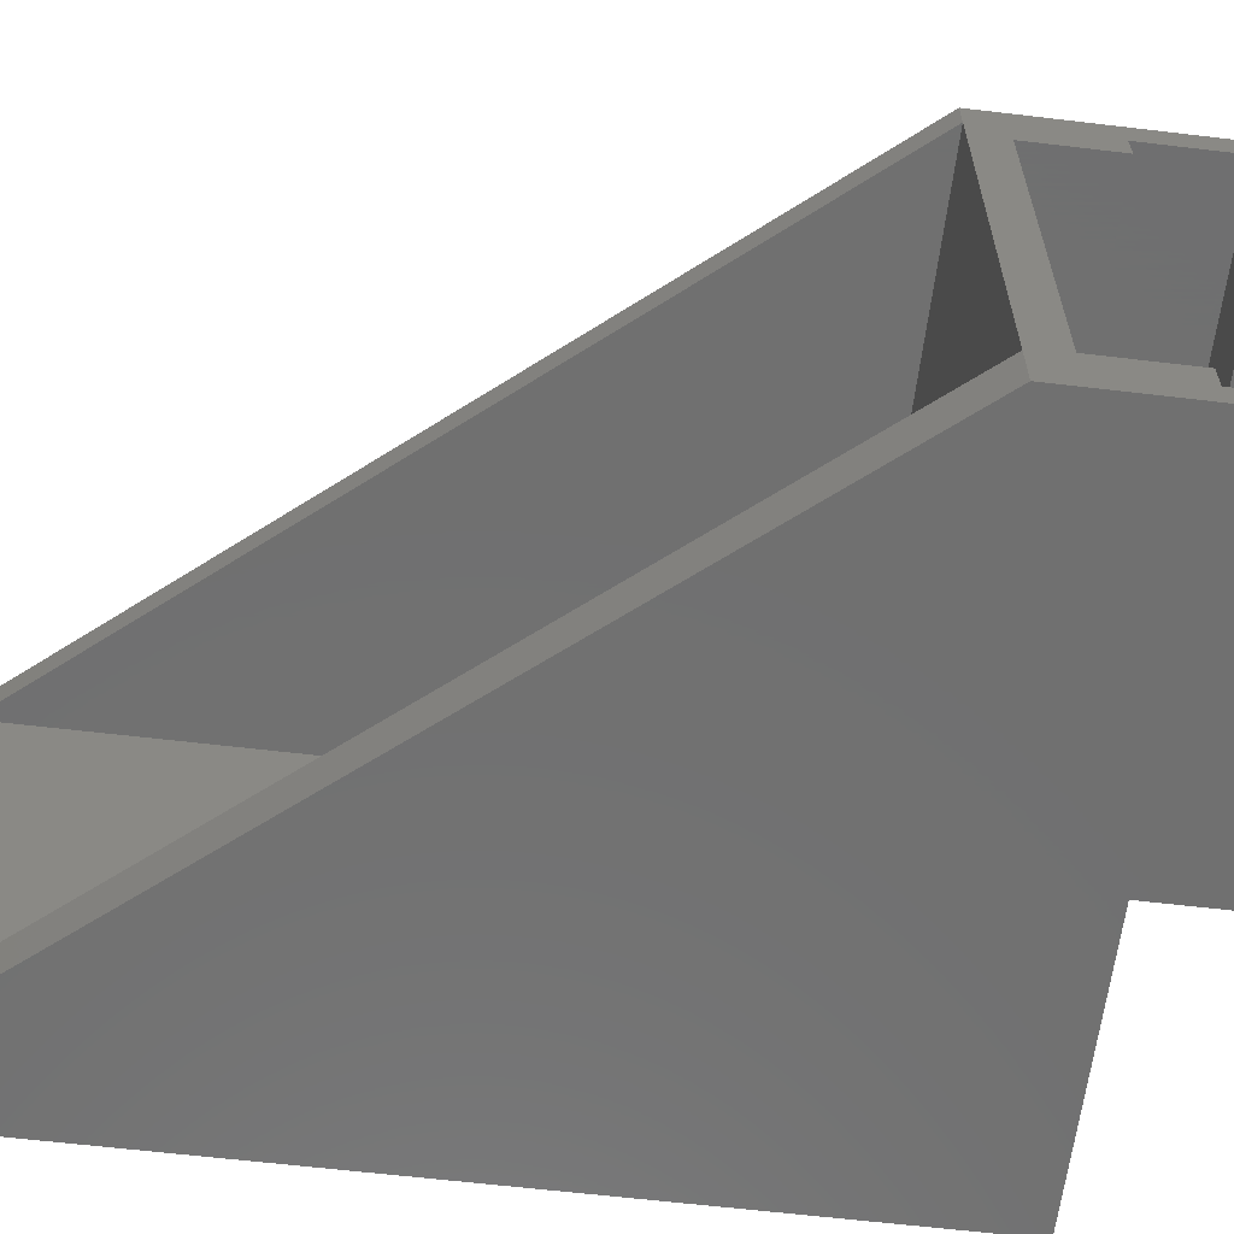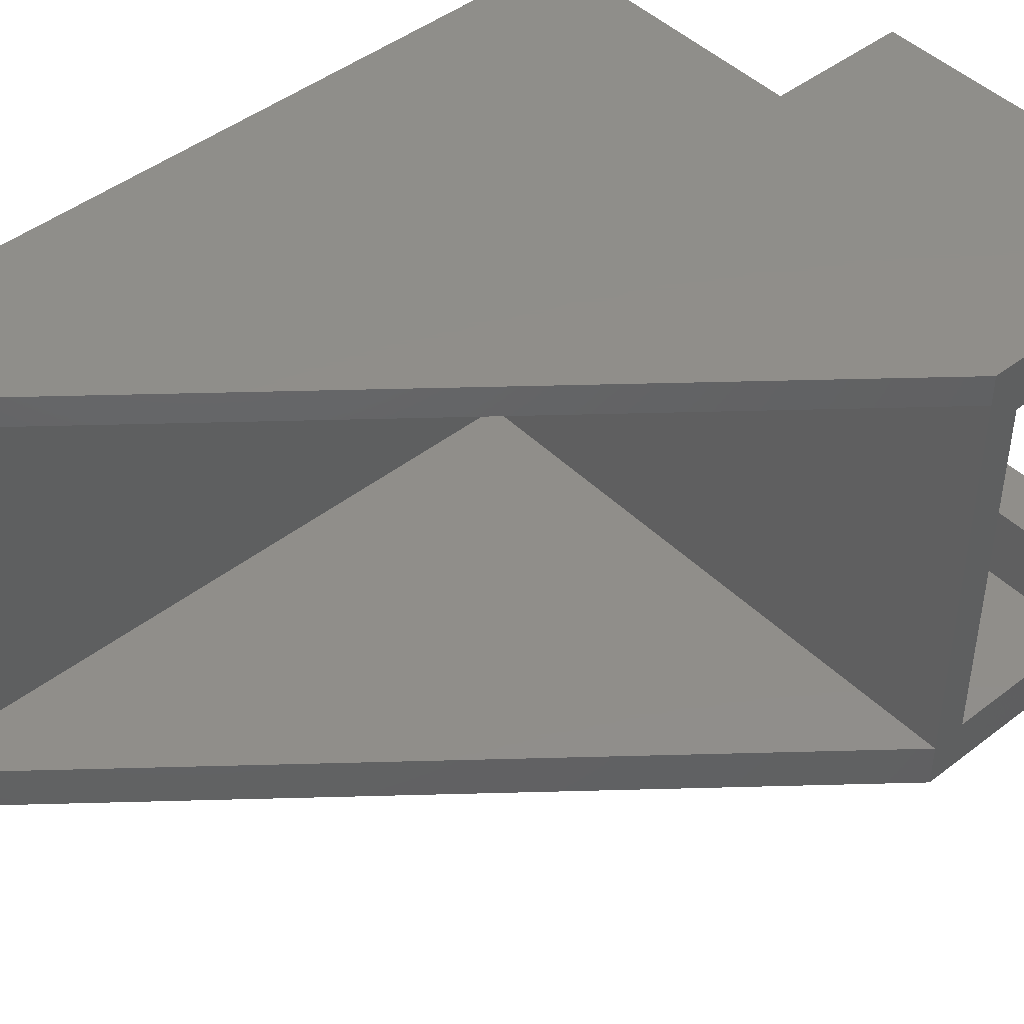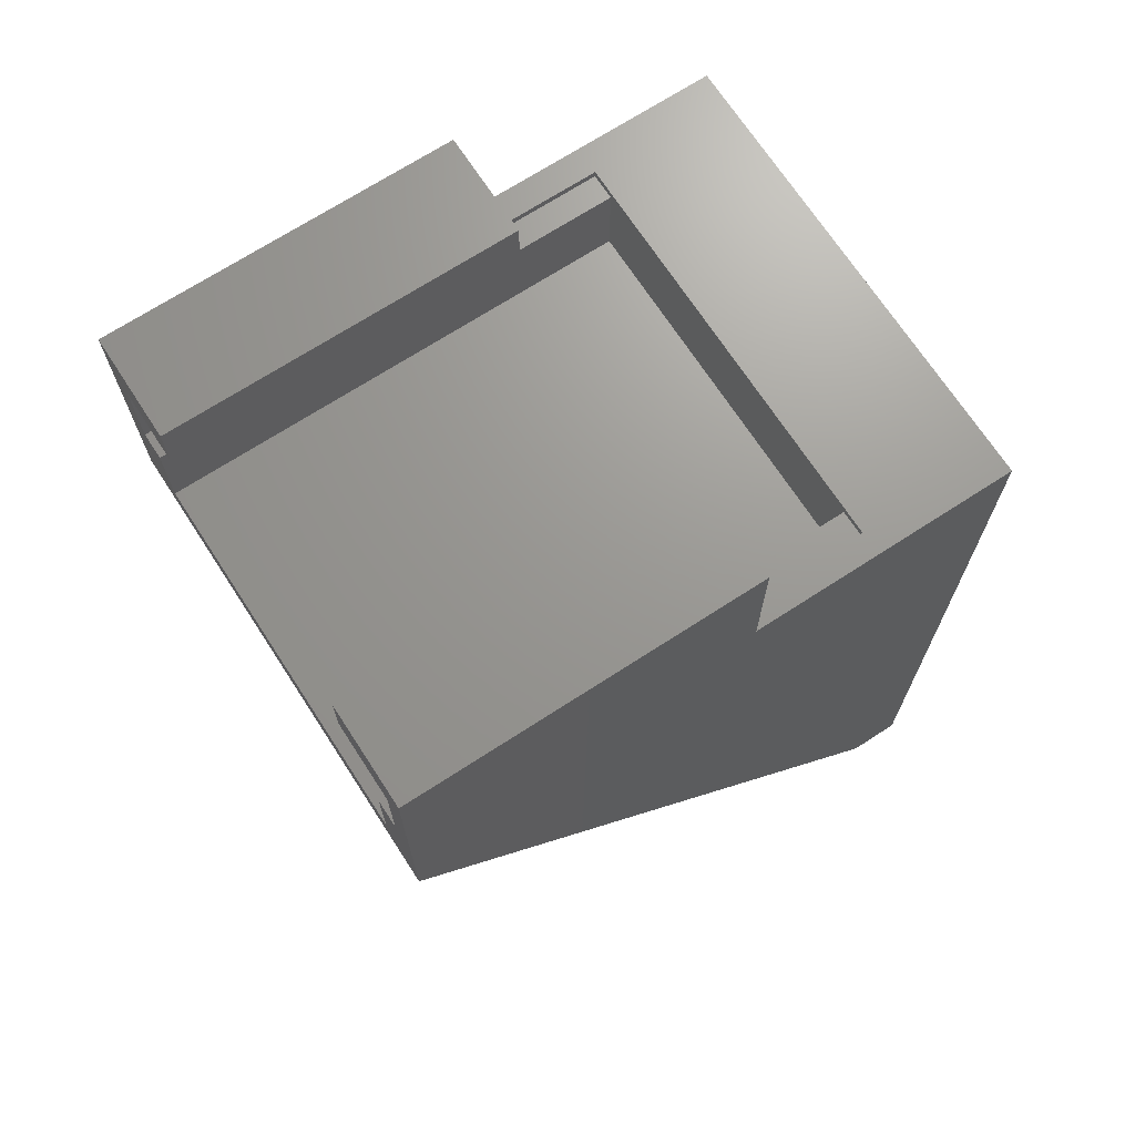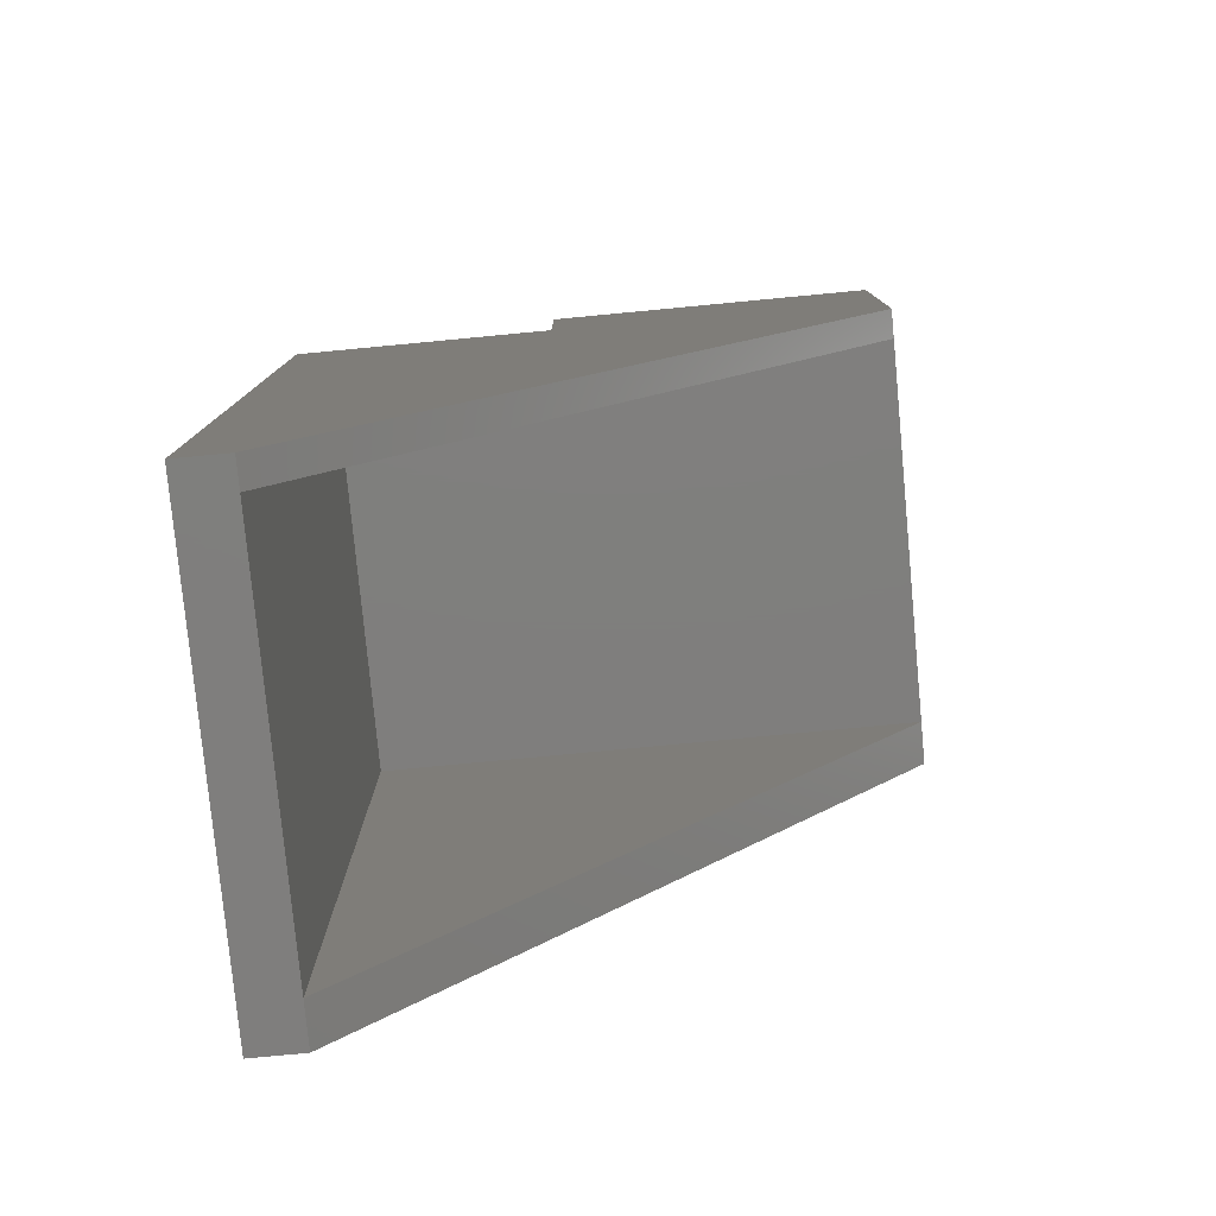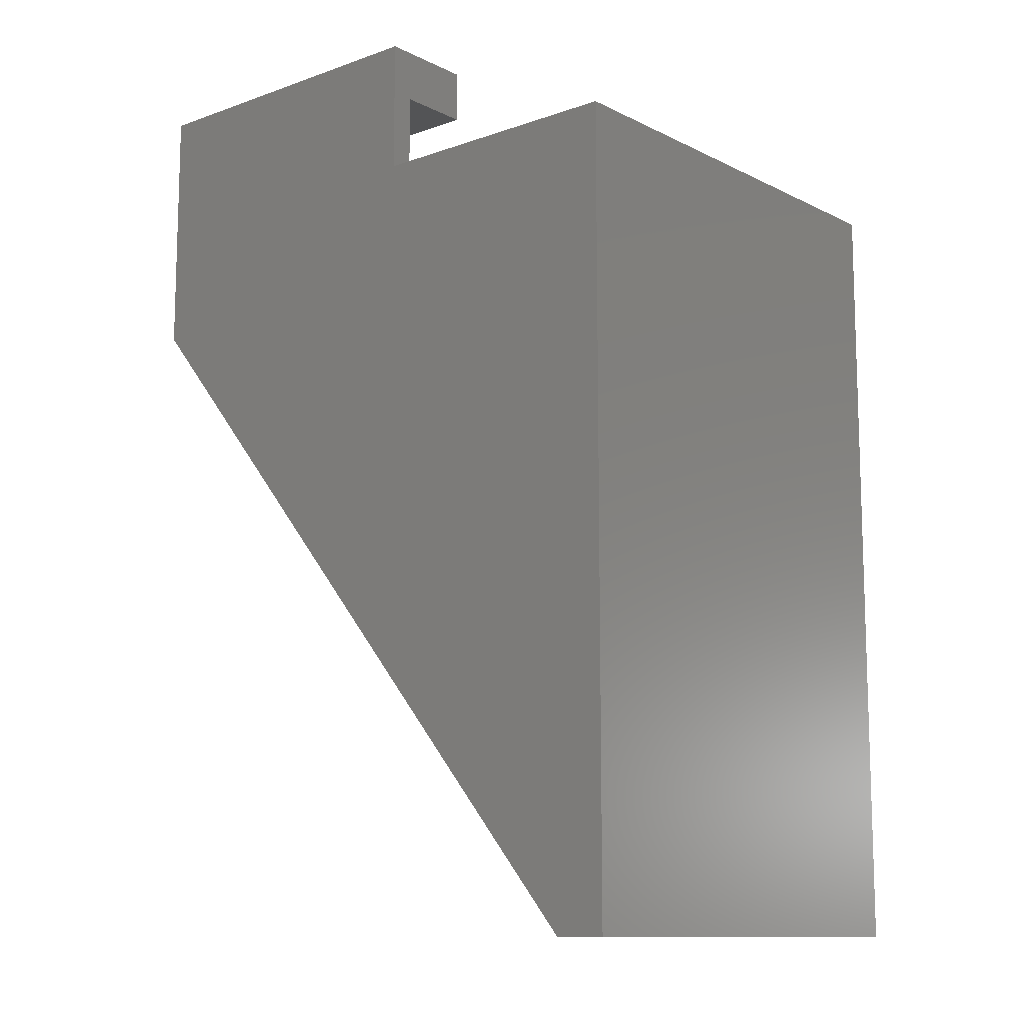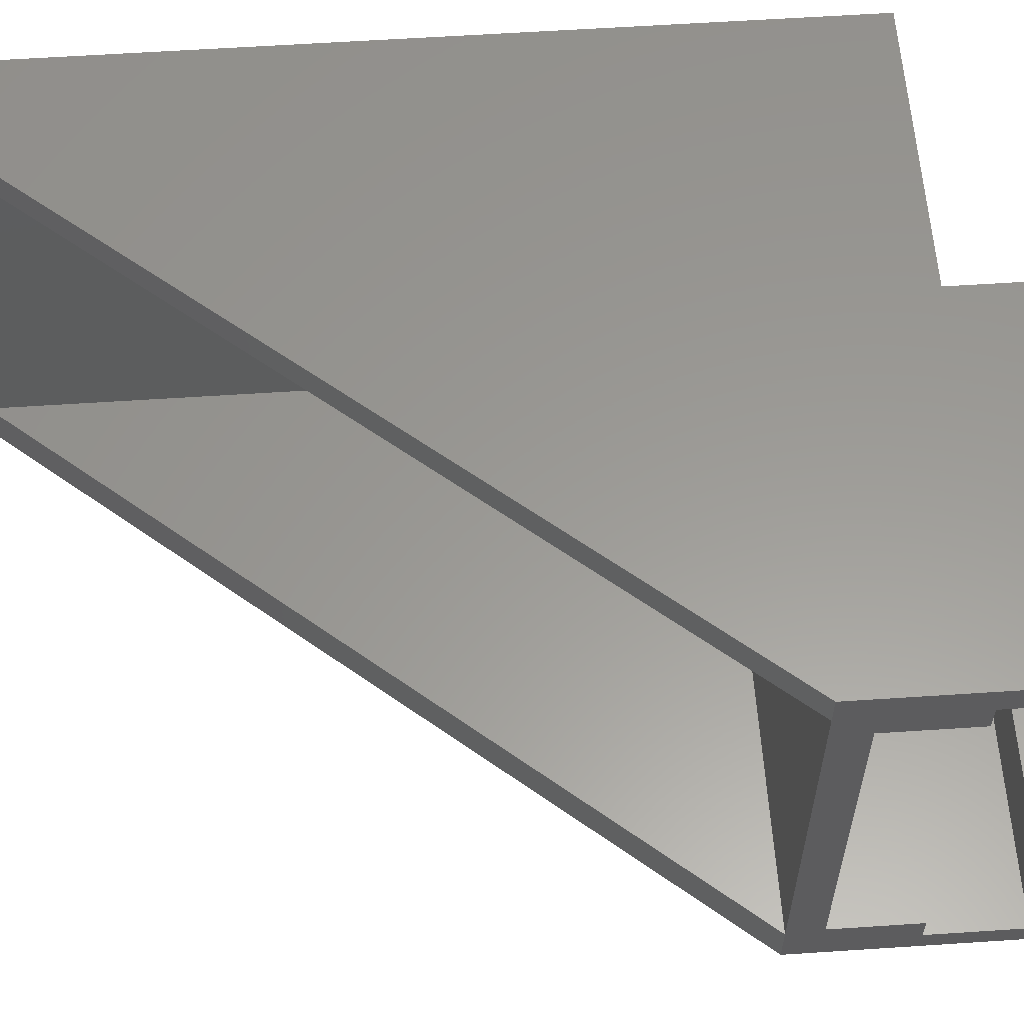
<metadata>
{"format":"stl","ext":"stl","renderer":"f3d","projection":"perspective","resolution":1024,"background":"white","views":[{"elev":-62.1,"azim":83.1,"up":"+Z"},{"elev":45.3,"azim":48.2,"up":"+Z"},{"elev":70.0,"azim":147.0,"up":"+Y"},{"elev":-78.6,"azim":5.4,"up":"+Y"},{"elev":-11.5,"azim":-139.6,"up":"+Y"},{"elev":59.5,"azim":86.1,"up":"+Z"}]}
</metadata>
<code>
# stl→obj: 50 verts, 96 faces
v 3.5 -17.31 3
v 3.5 -62 3
v 41 -17.31 3
v 41 -17.31 29.5
v 3.5 -17.31 29.5
v 3.5 -62 29.5
v 41 -17.31 31.5
v 3.5 -62 31.5
v 41 -17.31 0
v 3.5 -62 0
v 41 -9.5 1.6
v 41 -9.5 3.35
v 41 -15.1 3.35
v 41 -15.1 15.6
v 41 -15.1 27.85
v 41 -9.5 29.6
v 41 -3.5 29.6
v 41 0 31.5
v 41 -3.5 24.6
v 41 0 24.6
v 41 -9.5 27.85
v 41 -3.5 6.6
v 41 -3.5 1.6
v 41 0 6.6
v 41 0 0
v 0 -62 0
v 0 -62 31.5
v 18 0 0
v 18 0 6.6
v 18 0 24.6
v 18 0 31.5
v 18 -9 31.5
v 18 -9 29.6
v 18 -3.5 29.6
v 18 -3.5 24.6
v 18 -3.5 6.6
v 18 -3.5 1.6
v 18 -9 0
v 18 -9 1.6
v 0 -9 0
v 9.5 -9 1.6
v 0 -9 31.5
v 9.5 -9 29.6
v 9.5 -9.5 29.6
v 9.5 -9.5 1.6
v 9.5 -9.5 27.85
v 9.5 -9.5 3.35
v 9.5 -15.1 27.85
v 9.5 -15.1 15.6
v 9.5 -15.1 3.35
f 1 2 3
f 4 5 3
f 3 5 1
f 4 6 5
f 5 6 1
f 1 6 2
f 7 8 4
f 4 8 6
f 3 2 9
f 9 2 10
f 3 9 11
f 3 11 12
f 3 12 13
f 3 13 14
f 3 14 15
f 3 15 4
f 4 16 7
f 7 16 17
f 7 17 18
f 18 17 19
f 18 19 20
f 21 16 15
f 15 16 4
f 22 23 24
f 24 23 25
f 23 11 25
f 25 11 9
f 26 10 2
f 2 6 26
f 26 6 8
f 26 8 27
f 28 29 25
f 25 29 24
f 30 31 20
f 20 31 18
f 32 31 33
f 33 31 34
f 31 30 34
f 34 30 35
f 29 28 36
f 36 28 37
f 28 38 37
f 37 38 39
f 40 39 38
f 39 40 41
f 41 40 42
f 41 42 43
f 43 42 32
f 43 32 33
f 20 19 30
f 30 19 35
f 19 17 35
f 35 17 34
f 44 43 16
f 16 43 33
f 16 33 17
f 17 33 34
f 45 11 41
f 41 11 39
f 11 23 39
f 39 23 37
f 23 22 37
f 37 22 36
f 24 29 22
f 22 29 36
f 46 43 44
f 47 45 41
f 47 41 43
f 47 43 46
f 47 46 48
f 47 48 49
f 47 49 50
f 12 11 47
f 47 11 45
f 12 47 13
f 13 47 50
f 14 13 49
f 49 13 50
f 15 14 48
f 48 14 49
f 21 15 46
f 46 15 48
f 16 21 44
f 44 21 46
f 18 31 7
f 7 31 32
f 7 32 42
f 27 8 42
f 42 8 7
f 40 38 9
f 9 38 28
f 9 28 25
f 26 40 10
f 10 40 9
f 27 42 26
f 26 42 40

</code>
